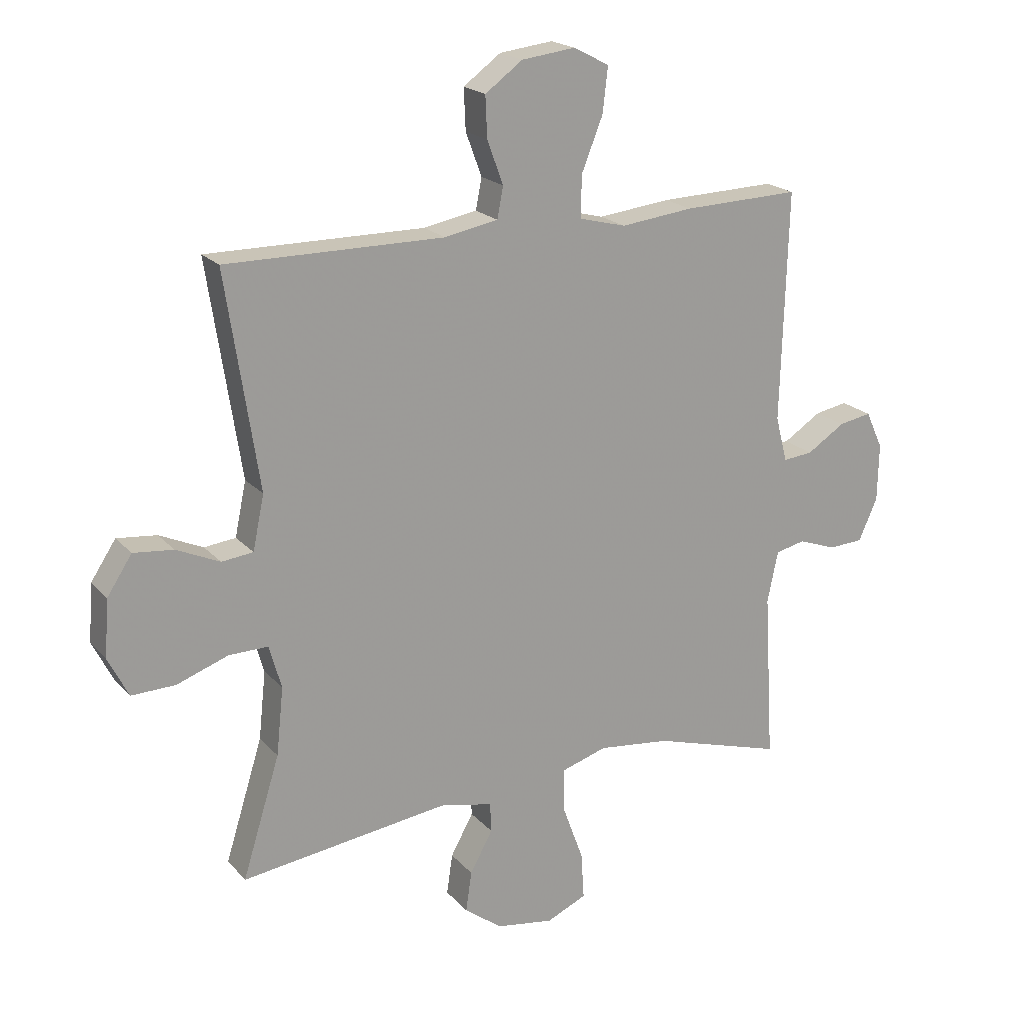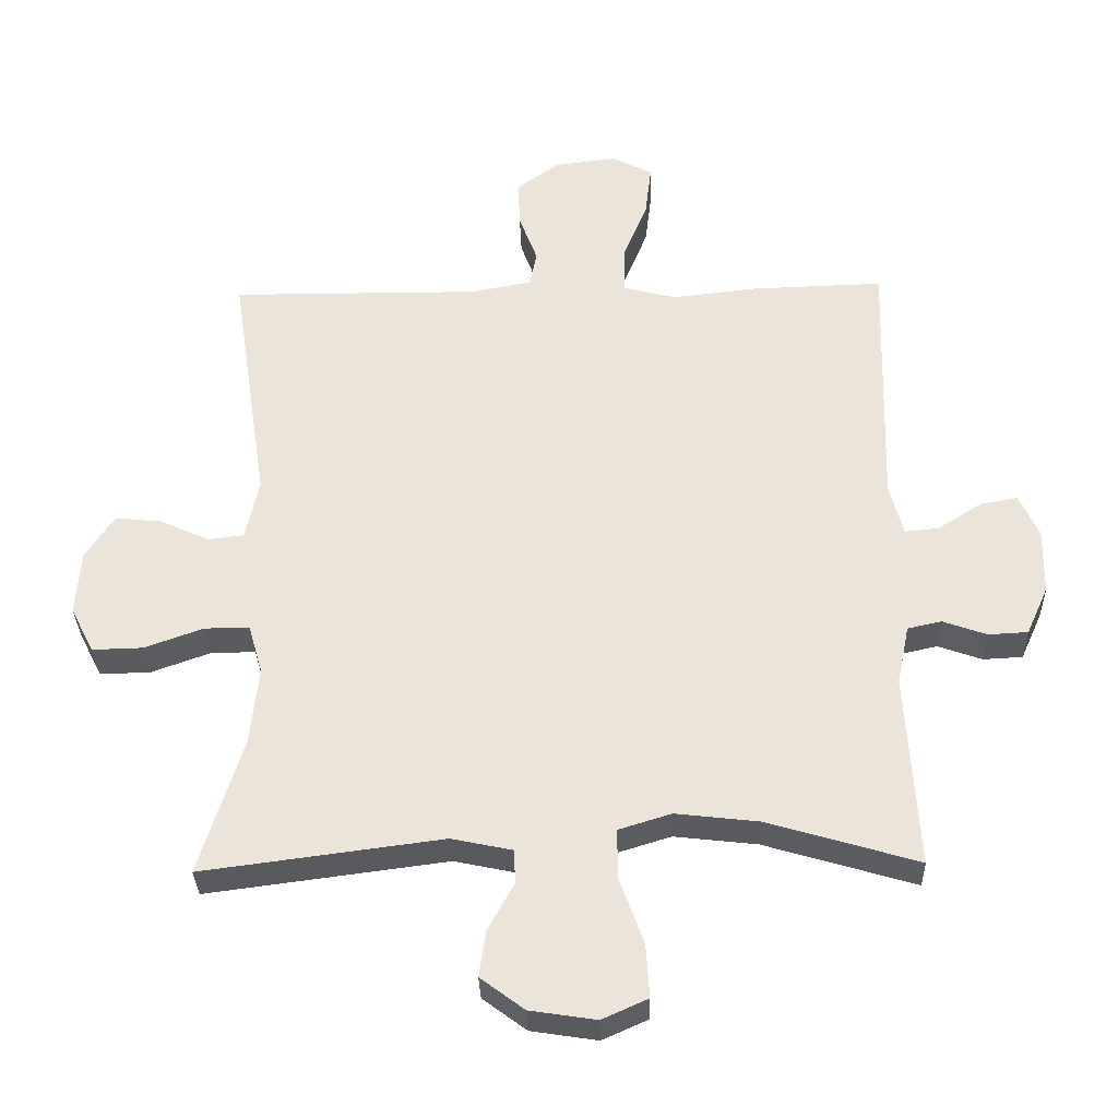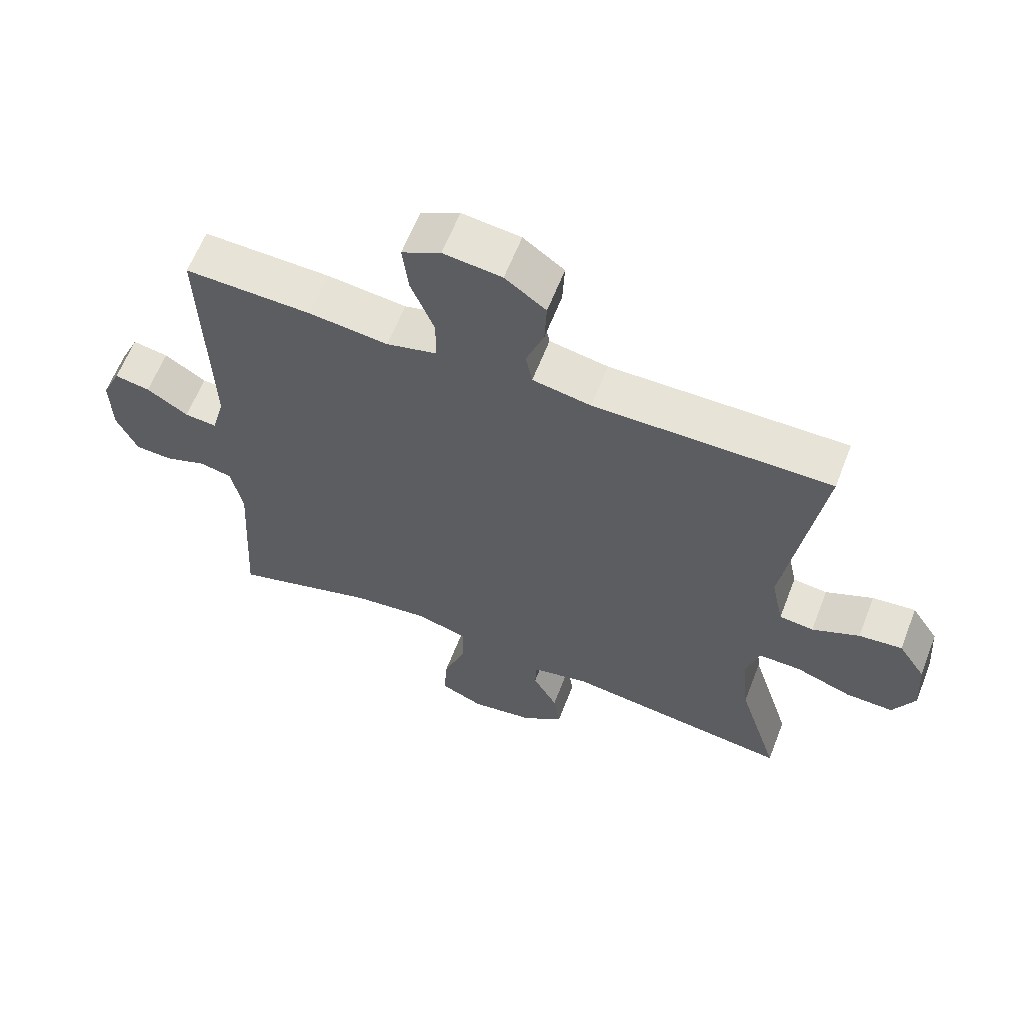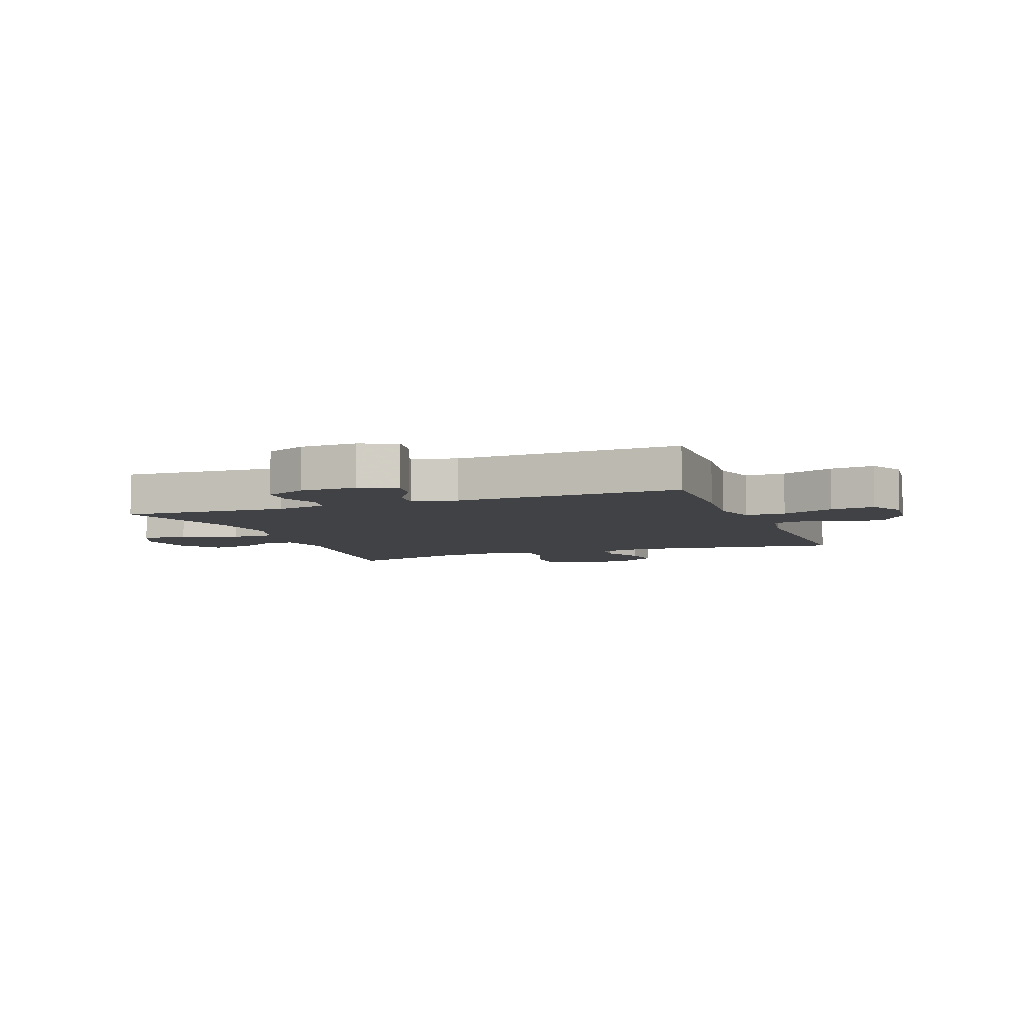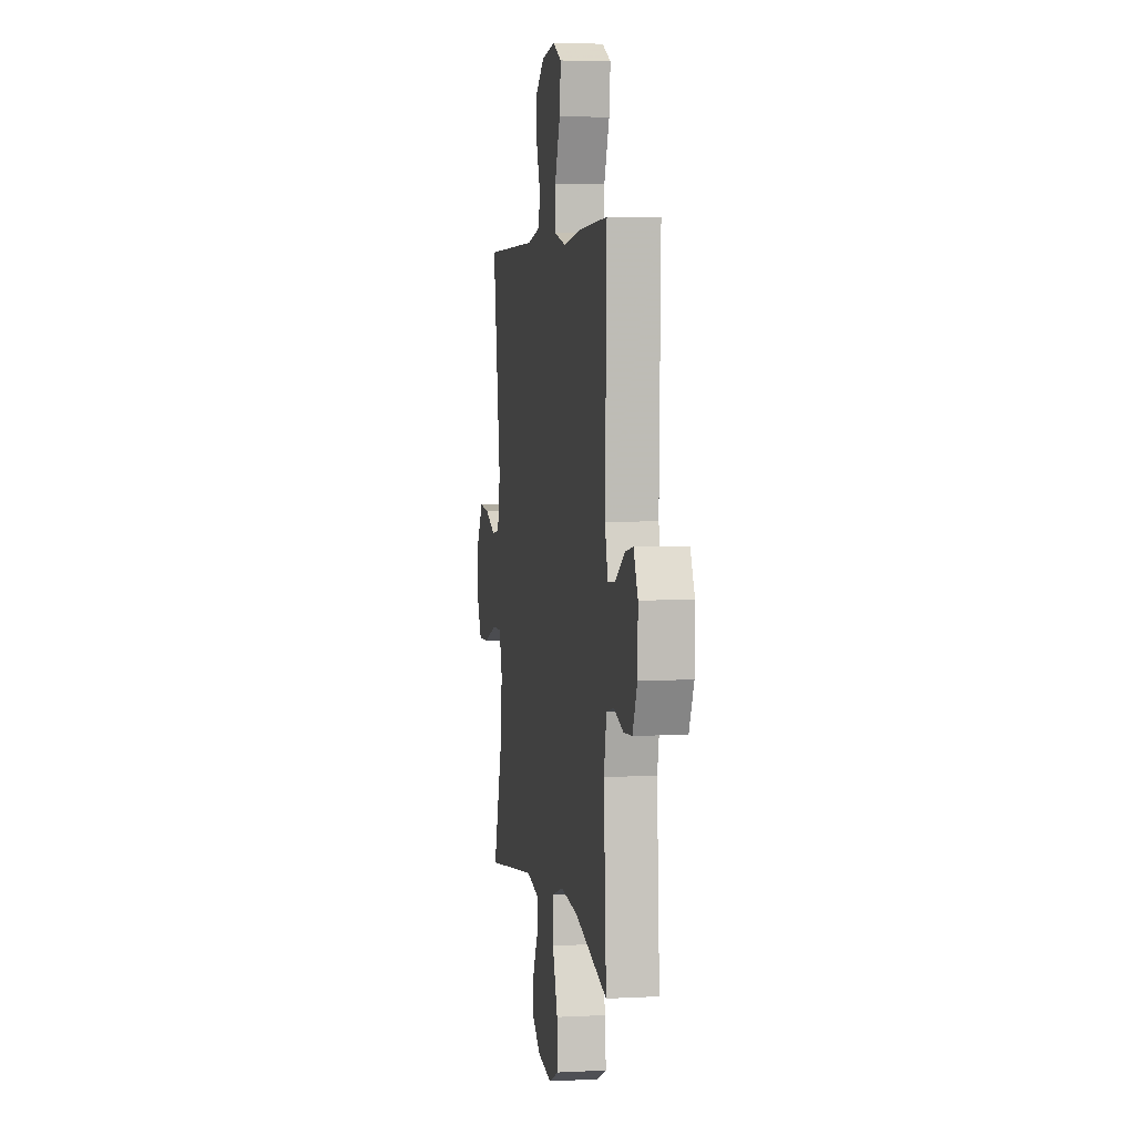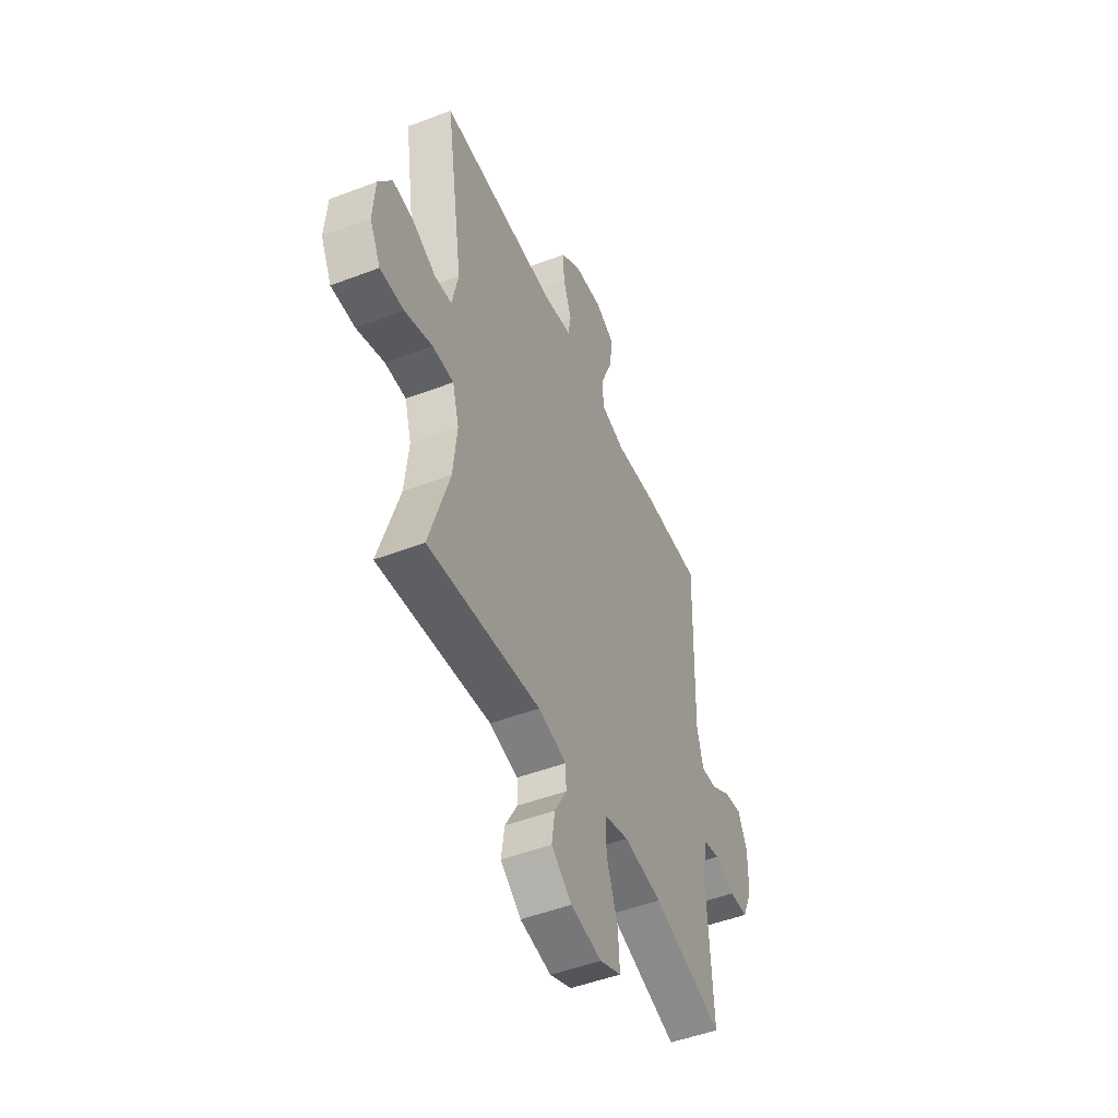
<metadata>
{"format":"obj","ext":"obj","renderer":"f3d","projection":"perspective","resolution":1024,"background":"white","views":[{"elev":20.0,"azim":151.4,"up":"+Z"},{"elev":-32.6,"azim":-178.4,"up":"+Z"},{"elev":62.0,"azim":21.2,"up":"+Z"},{"elev":-6.3,"azim":-69.0,"up":"+Y"},{"elev":4.0,"azim":-99.7,"up":"+Z"},{"elev":-49.3,"azim":112.9,"up":"+Z"}]}
</metadata>
<code>
v 0.5 0.07 0.5
v 0.445 0.07 0.14
v 0.464 0.07 0.049
v 0.517 0.07 0.043
v 0.59 0.07 0.076
v 0.657 0.07 0.083
v 0.699 0.07 0.019
v 0.706 0.07 -0.077
v 0.672 0.07 -0.144
v 0.598 0.07 -0.142
v 0.512 0.07 -0.111
v 0.446 0.07 -0.11
v 0.425 0.07 -0.183
v 0.437 0.07 -0.297
v 0.5 0.07 -0.5
v 0.149 0.07 -0.454
v 0.06 0.07 -0.473
v 0.058 0.07 -0.523
v 0.096 0.07 -0.592
v 0.106 0.07 -0.66
v 0.042 0.07 -0.708
v -0.055 0.07 -0.723
v -0.122 0.07 -0.693
v -0.117 0.07 -0.614
v -0.082 0.07 -0.518
v -0.081 0.07 -0.444
v -0.158 0.07 -0.42
v -0.279 0.07 -0.434
v -0.5 0.07 -0.5
v -0.483 0.07 -0.215
v -0.501 0.07 -0.128
v -0.551 0.07 -0.117
v -0.615 0.07 -0.14
v -0.673 0.07 -0.137
v -0.705 0.07 -0.066
v -0.707 0.07 0.031
v -0.678 0.07 0.094
v -0.623 0.07 0.084
v -0.559 0.07 0.043
v -0.509 0.07 0.038
v -0.489 0.07 0.114
v -0.5 0.07 0.5
v -0.304 0.07 0.494
v -0.182 0.07 0.48
v -0.104 0.07 0.5
v -0.104 0.07 0.569
v -0.14 0.07 0.659
v -0.149 0.07 0.735
v -0.089 0.07 0.766
v 0.001 0.07 0.755
v 0.064 0.07 0.709
v 0.061 0.07 0.64
v 0.034 0.07 0.567
v 0.044 0.07 0.515
v 0.134 0.07 0.498
v 0.5 0 0.5
v 0.445 0 0.14
v 0.464 0 0.049
v 0.517 0 0.043
v 0.59 0 0.076
v 0.657 0 0.083
v 0.699 0 0.019
v 0.706 0 -0.077
v 0.672 0 -0.144
v 0.598 0 -0.142
v 0.512 0 -0.111
v 0.446 0 -0.11
v 0.425 0 -0.183
v 0.437 0 -0.297
v 0.5 0 -0.5
v 0.149 0 -0.454
v 0.06 0 -0.473
v 0.058 0 -0.523
v 0.096 0 -0.592
v 0.106 0 -0.66
v 0.042 0 -0.708
v -0.055 0 -0.723
v -0.122 0 -0.693
v -0.117 0 -0.614
v -0.082 0 -0.518
v -0.081 0 -0.444
v -0.158 0 -0.42
v -0.279 0 -0.434
v -0.5 0 -0.5
v -0.483 0 -0.215
v -0.501 0 -0.128
v -0.551 0 -0.117
v -0.615 0 -0.14
v -0.673 0 -0.137
v -0.705 0 -0.066
v -0.707 0 0.031
v -0.678 0 0.094
v -0.623 0 0.084
v -0.559 0 0.043
v -0.509 0 0.038
v -0.489 0 0.114
v -0.5 0 0.5
v -0.304 0 0.494
v -0.182 0 0.48
v -0.104 0 0.5
v -0.104 0 0.569
v -0.14 0 0.659
v -0.149 0 0.735
v -0.089 0 0.766
v 0.001 0 0.755
v 0.064 0 0.709
v 0.061 0 0.64
v 0.034 0 0.567
v 0.044 0 0.515
v 0.134 0 0.498
f 51 52 53
f 50 51 53
f 49 50 53
f 48 49 53
f 47 48 53
f 46 47 53
f 45 46 53 54
f 44 45 54 55
f 41 42 43 44
f 55 1 2
f 44 55 2
f 41 44 2
f 40 41 2
f 37 38 39
f 36 37 39
f 35 36 39
f 34 35 39
f 33 34 39
f 32 33 39
f 31 32 39 40
f 28 29 30
f 40 2 3
f 31 40 3
f 30 31 3
f 28 30 3
f 27 28 3
f 23 24 25
f 22 23 25
f 21 22 25
f 20 21 25
f 19 20 25
f 18 19 25
f 17 18 25 26
f 27 3 4
f 26 27 4
f 17 26 4
f 16 17 4
f 9 10 11
f 8 9 11
f 7 8 11
f 6 7 11
f 5 6 11
f 4 5 11
f 4 11 12
f 16 4 12
f 14 15 16
f 13 14 16
f 12 13 16
f 108 107 106
f 108 106 105
f 108 105 104
f 108 104 103
f 108 103 102
f 108 102 101
f 109 108 101 100
f 110 109 100 99
f 99 98 97 96
f 57 56 110
f 57 110 99
f 57 99 96
f 57 96 95
f 94 93 92
f 94 92 91
f 94 91 90
f 94 90 89
f 94 89 88
f 94 88 87
f 95 94 87 86
f 85 84 83
f 58 57 95
f 58 95 86
f 58 86 85
f 58 85 83
f 58 83 82
f 80 79 78
f 80 78 77
f 80 77 76
f 80 76 75
f 80 75 74
f 80 74 73
f 81 80 73 72
f 59 58 82
f 59 82 81
f 59 81 72
f 59 72 71
f 66 65 64
f 66 64 63
f 66 63 62
f 66 62 61
f 66 61 60
f 66 60 59
f 67 66 59
f 67 59 71
f 71 70 69
f 71 69 68
f 71 68 67
f 1 56 57 2
f 2 57 58 3
f 3 58 59 4
f 4 59 60 5
f 5 60 61 6
f 6 61 62 7
f 7 62 63 8
f 8 63 64 9
f 9 64 65 10
f 10 65 66 11
f 11 66 67 12
f 12 67 68 13
f 13 68 69 14
f 14 69 70 15
f 15 70 71 16
f 16 71 72 17
f 17 72 73 18
f 18 73 74 19
f 19 74 75 20
f 20 75 76 21
f 21 76 77 22
f 22 77 78 23
f 23 78 79 24
f 24 79 80 25
f 25 80 81 26
f 26 81 82 27
f 27 82 83 28
f 28 83 84 29
f 29 84 85 30
f 30 85 86 31
f 31 86 87 32
f 32 87 88 33
f 33 88 89 34
f 34 89 90 35
f 35 90 91 36
f 36 91 92 37
f 37 92 93 38
f 38 93 94 39
f 39 94 95 40
f 40 95 96 41
f 41 96 97 42
f 42 97 98 43
f 43 98 99 44
f 44 99 100 45
f 45 100 101 46
f 46 101 102 47
f 47 102 103 48
f 48 103 104 49
f 49 104 105 50
f 50 105 106 51
f 51 106 107 52
f 52 107 108 53
f 53 108 109 54
f 54 109 110 55
f 55 110 56 1

</code>
